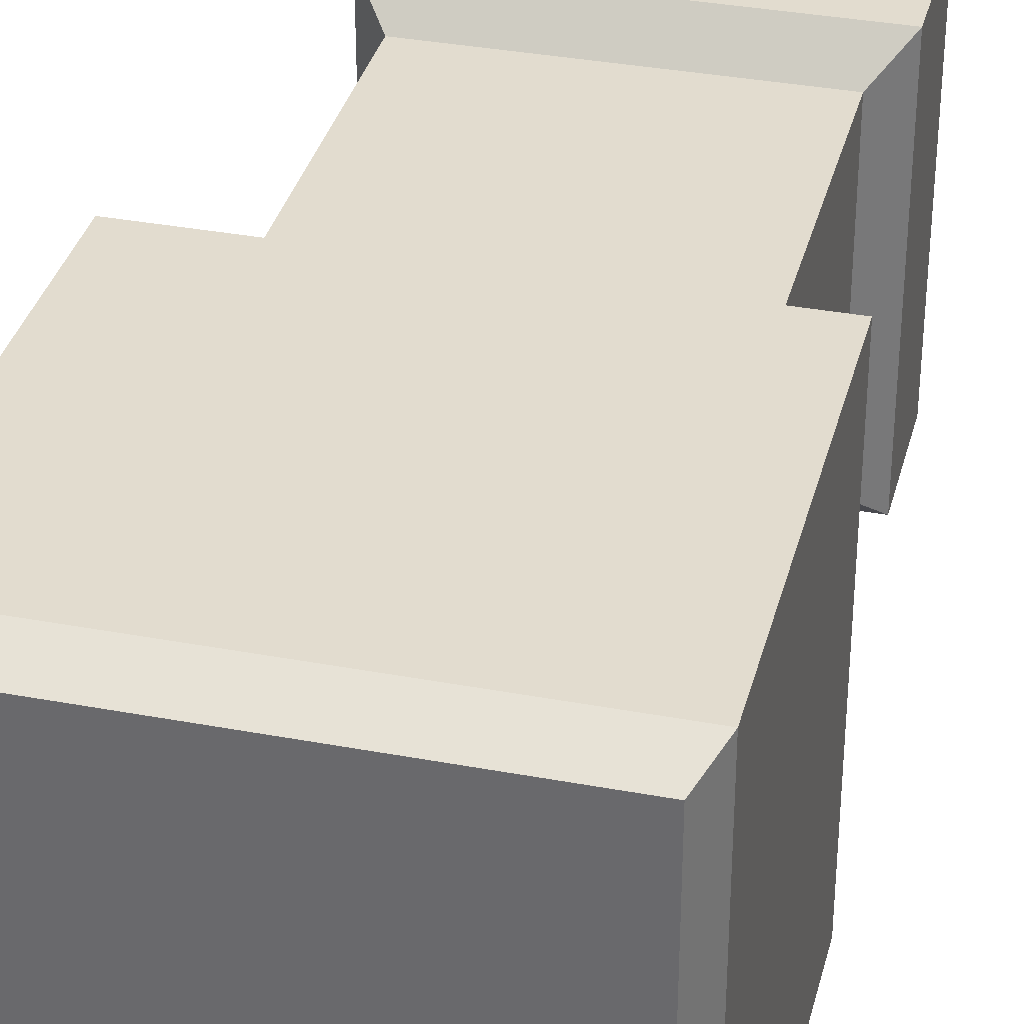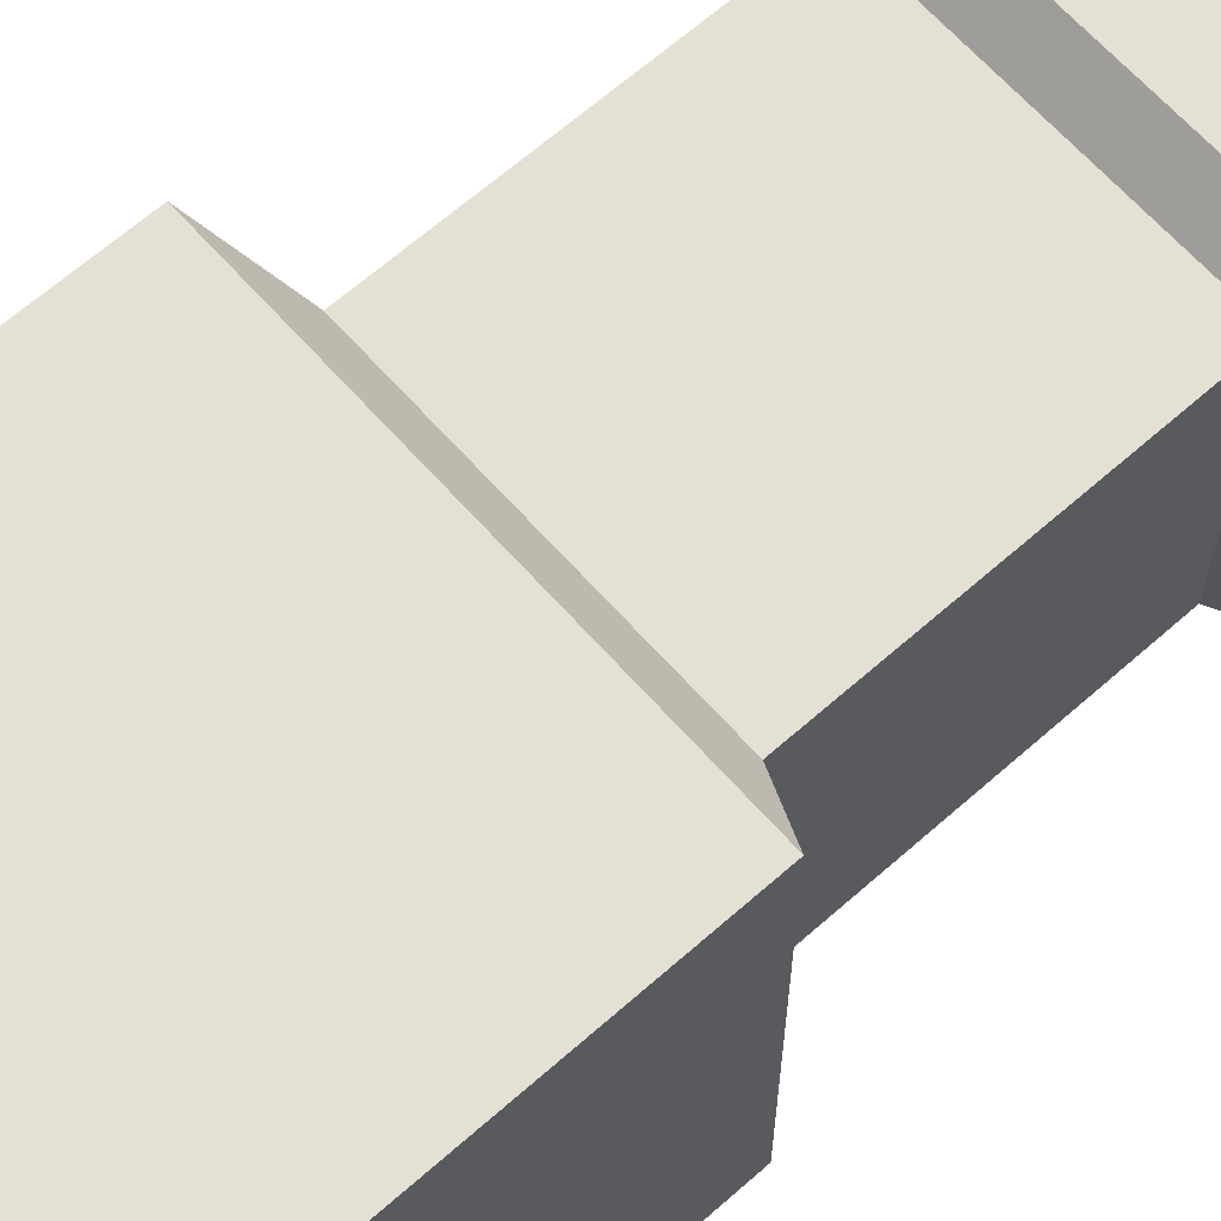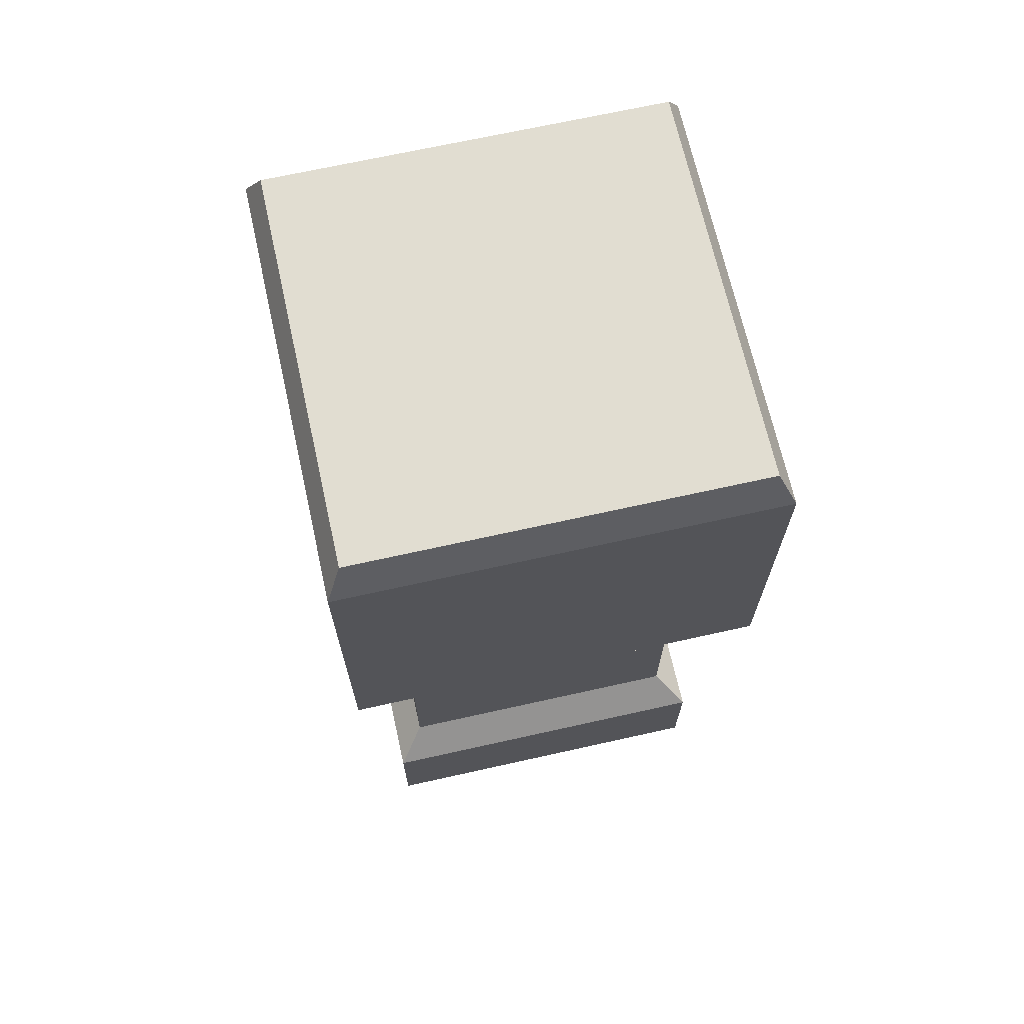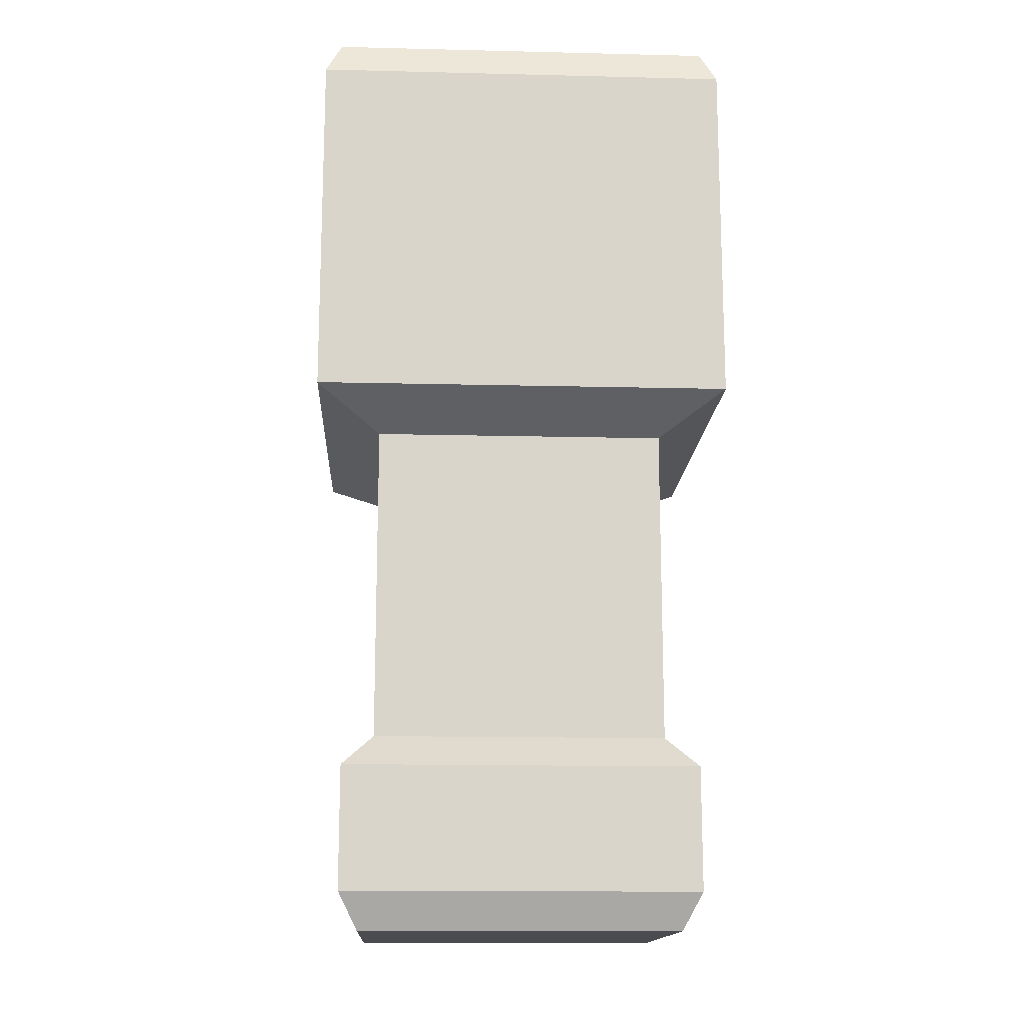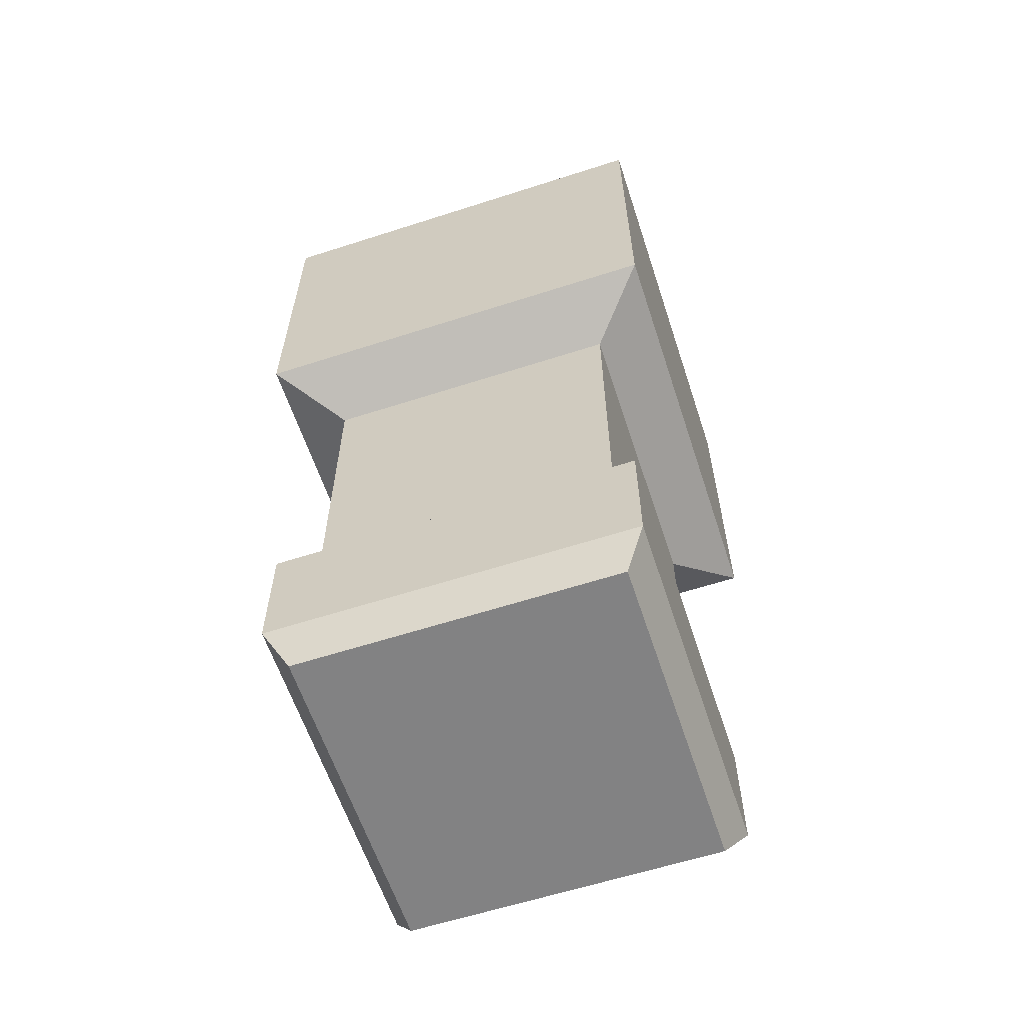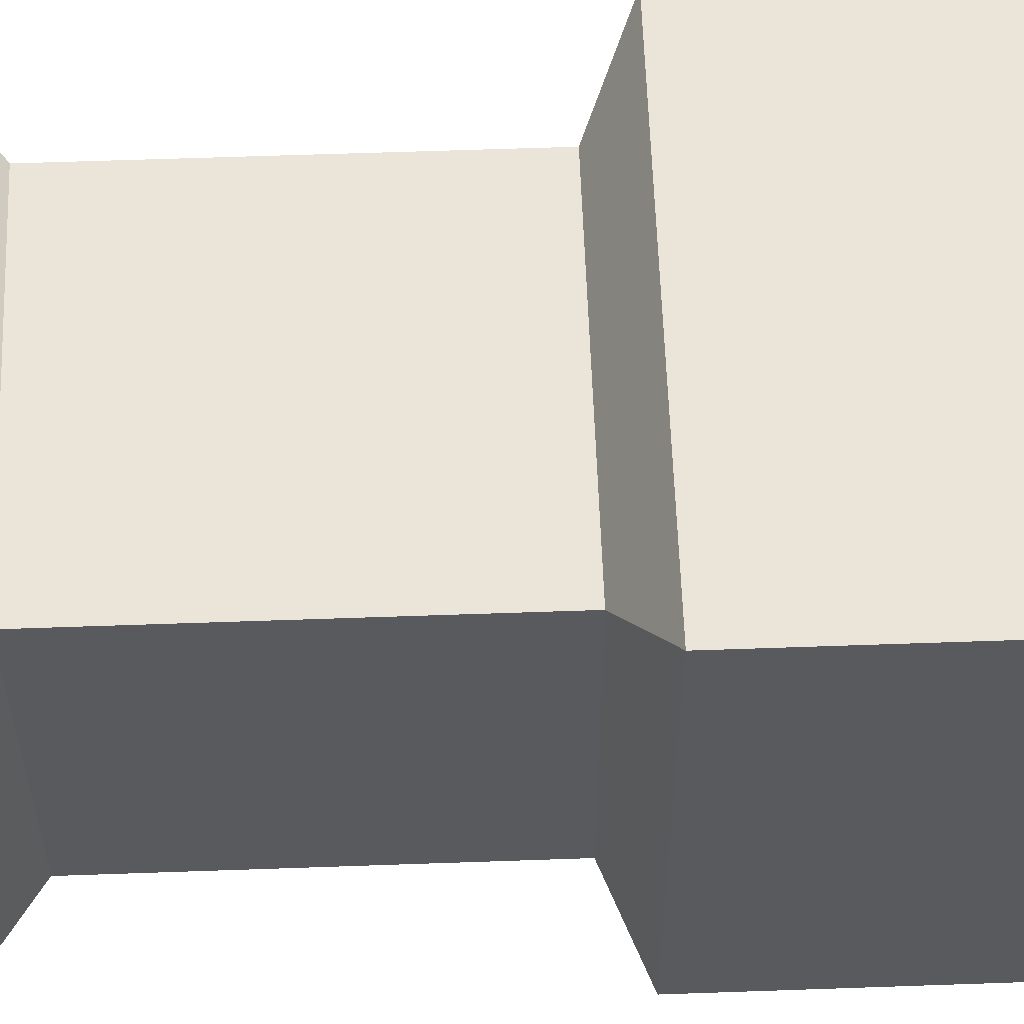
<metadata>
{"format":"obj","ext":"obj","renderer":"f3d","projection":"perspective","resolution":1024,"background":"white","views":[{"elev":34.7,"azim":-165.9,"up":"+Z"},{"elev":65.3,"azim":-131.6,"up":"+Z"},{"elev":68.8,"azim":-12.6,"up":"+Y"},{"elev":-14.9,"azim":87.0,"up":"+Y"},{"elev":-60.9,"azim":18.2,"up":"+Y"},{"elev":58.9,"azim":87.9,"up":"+Z"}]}
</metadata>
<code>
o model_1983
v -0.1657 0 0.1716
v -0.1657 0 -0.1716
v 0.1682 0 -0.1716
v 0.1682 0 0.1716
v -0.2081 0.9995 -0.2081
v -0.2081 0.9995 0.2081
v 0.2081 0.9995 0.2081
v 0.2081 0.9995 -0.2081
v -0.1899 0.03955 -0.1914
v -0.1657 0 -0.1716
v -0.1657 0 0.1716
v -0.1899 0.03955 0.1914
v -0.1899 0.03955 0.1914
v -0.1657 0 0.1716
v 0.1682 0 0.1716
v 0.1911 0.03955 0.1914
v 0.1682 0 -0.1716
v 0.1911 0.03955 -0.1914
v 0.1911 0.03955 0.1914
v 0.1682 0 0.1716
v -0.1657 0 -0.1716
v -0.1899 0.03955 -0.1914
v 0.1911 0.03955 -0.1914
v 0.1682 0 -0.1716
v -0.2081 0.9995 0.2081
v -0.2081 0.9995 -0.2081
v -0.225 0.9611 -0.225
v -0.225 0.9611 0.225
v 0.2081 0.9995 0.2081
v -0.2081 0.9995 0.2081
v -0.225 0.9611 0.225
v 0.225 0.9611 0.225
v 0.225 0.9611 -0.225
v 0.2081 0.9995 -0.2081
v 0.2081 0.9995 0.2081
v 0.225 0.9611 0.225
v -0.225 0.9611 -0.225
v -0.2081 0.9995 -0.2081
v 0.2081 0.9995 -0.2081
v 0.225 0.9611 -0.225
v -0.1591 0.2052 0.1576
v -0.1899 0.1708 0.1914
v 0.1911 0.1708 0.1914
v 0.1603 0.2052 0.1576
v 0.1911 0.1708 -0.1914
v 0.1603 0.2052 -0.1576
v 0.1603 0.2052 0.1576
v 0.1911 0.1708 0.1914
v -0.1899 0.1708 -0.1914
v -0.1591 0.2052 -0.1576
v 0.1603 0.2052 -0.1576
v 0.1911 0.1708 -0.1914
v -0.1591 0.2052 -0.1576
v -0.1899 0.1708 -0.1914
v -0.1899 0.1708 0.1914
v -0.1591 0.2052 0.1576
v -0.1591 0.5457 0.1576
v -0.1591 0.2052 0.1576
v 0.1603 0.2052 0.1576
v 0.1603 0.5457 0.1576
v 0.1603 0.2052 -0.1576
v 0.1603 0.5457 -0.1576
v 0.1603 0.5457 0.1576
v 0.1603 0.2052 0.1576
v -0.1591 0.2052 -0.1576
v -0.1591 0.5457 -0.1576
v 0.1603 0.5457 -0.1576
v 0.1603 0.2052 -0.1576
v -0.1591 0.5457 -0.1576
v -0.1591 0.2052 -0.1576
v -0.1591 0.2052 0.1576
v -0.1591 0.5457 0.1576
v -0.1899 0.1708 0.1914
v -0.1899 0.03955 0.1914
v 0.1911 0.03955 0.1914
v 0.1911 0.1708 0.1914
v -0.1899 0.1708 -0.1914
v -0.1899 0.03955 -0.1914
v -0.1899 0.03955 0.1914
v -0.1899 0.1708 0.1914
v 0.1911 0.03955 -0.1914
v 0.1911 0.1708 -0.1914
v 0.1911 0.1708 0.1914
v 0.1911 0.03955 0.1914
v -0.1899 0.03955 -0.1914
v -0.1899 0.1708 -0.1914
v 0.1911 0.1708 -0.1914
v 0.1911 0.03955 -0.1914
v -0.225 0.5839 -0.225
v -0.1591 0.5457 -0.1576
v -0.1591 0.5457 0.1576
v -0.225 0.5839 0.225
v -0.225 0.5839 0.225
v -0.1591 0.5457 0.1576
v 0.1603 0.5457 0.1576
v 0.225 0.5839 0.225
v 0.1603 0.5457 -0.1576
v 0.225 0.5839 -0.225
v 0.225 0.5839 0.225
v 0.1603 0.5457 0.1576
v -0.1591 0.5457 -0.1576
v -0.225 0.5839 -0.225
v 0.225 0.5839 -0.225
v 0.1603 0.5457 -0.1576
v -0.225 0.9611 -0.225
v -0.225 0.5839 -0.225
v -0.225 0.5839 0.225
v -0.225 0.9611 0.225
v -0.225 0.9611 0.225
v -0.225 0.5839 0.225
v 0.225 0.5839 0.225
v 0.225 0.9611 0.225
v 0.225 0.5839 -0.225
v 0.225 0.9611 -0.225
v 0.225 0.9611 0.225
v 0.225 0.5839 0.225
v -0.225 0.5839 -0.225
v -0.225 0.9611 -0.225
v 0.225 0.9611 -0.225
v 0.225 0.5839 -0.225
g surface_000
f 117 119 120
f 117 118 119
f 113 115 116
f 113 114 115
f 109 111 112
f 109 110 111
f 105 107 108
f 105 106 107
f 101 103 104
f 101 102 103
f 97 99 100
f 97 98 99
f 93 95 96
f 93 94 95
f 89 91 92
f 89 90 91
f 85 87 88
f 85 86 87
f 81 83 84
f 81 82 83
f 77 79 80
f 77 78 79
f 73 75 76
f 73 74 75
f 69 71 72
f 69 70 71
f 65 67 68
f 65 66 67
f 61 63 64
f 61 62 63
f 57 59 60
f 57 58 59
f 53 55 56
f 53 54 55
f 49 51 52
f 49 50 51
f 45 47 48
f 45 46 47
f 41 43 44
f 41 42 43
f 37 39 40
f 37 38 39
f 33 35 36
f 33 34 35
f 29 31 32
f 29 30 31
f 25 27 28
f 25 26 27
f 21 23 24
f 21 22 23
f 17 19 20
f 17 18 19
f 13 15 16
f 13 14 15
f 9 11 12
f 9 10 11
f 5 7 8
f 5 6 7
f 1 3 4
f 1 2 3

</code>
